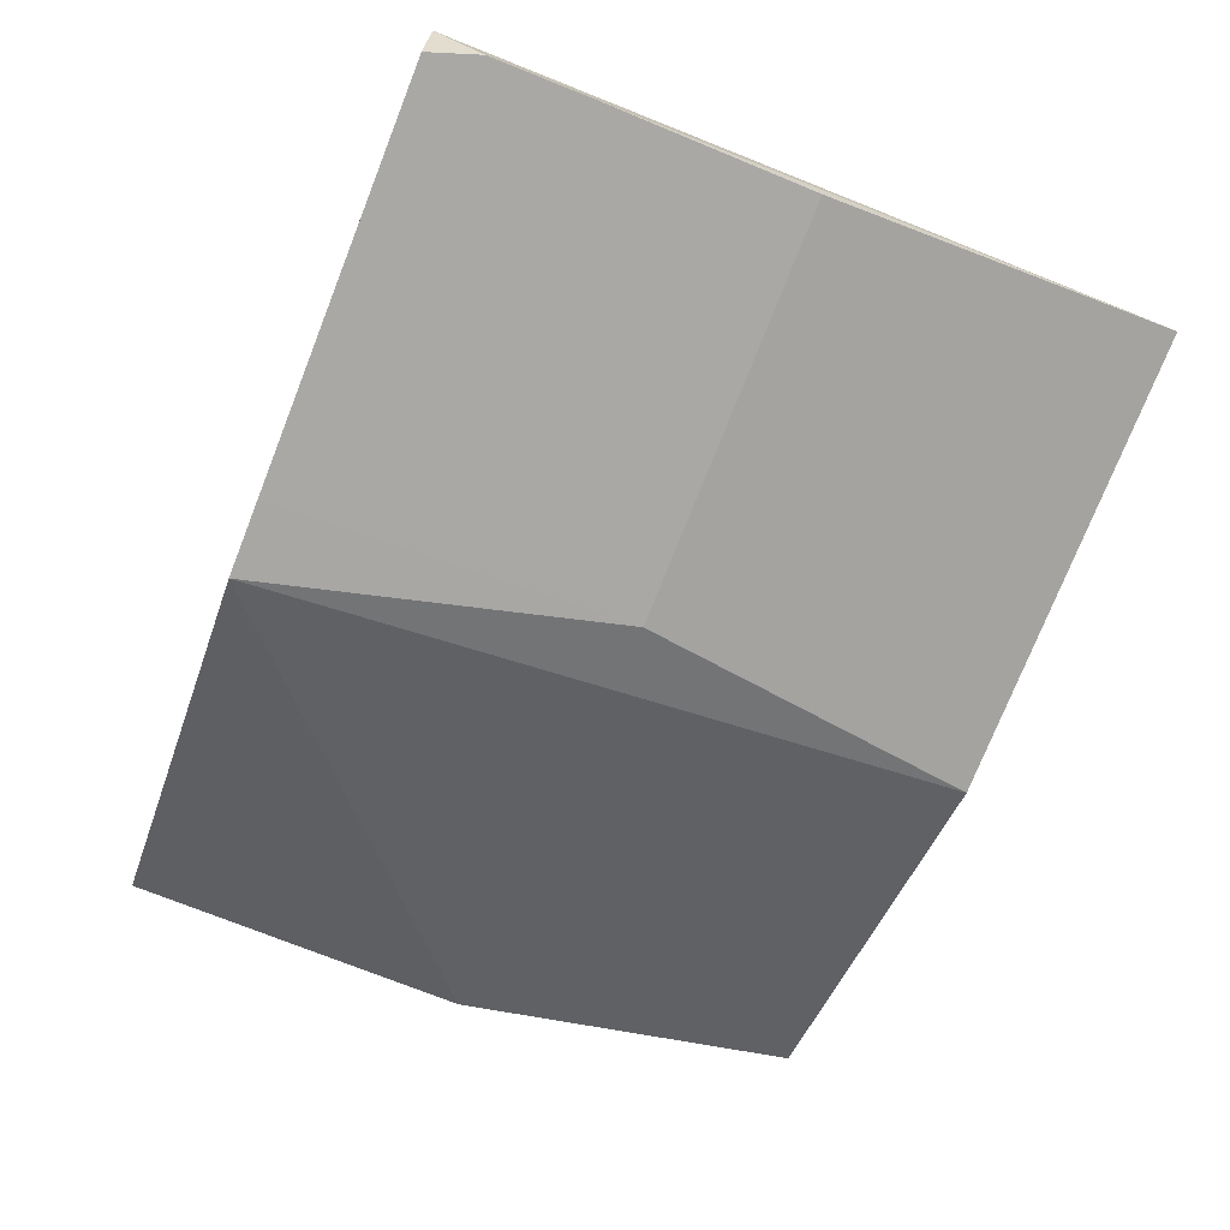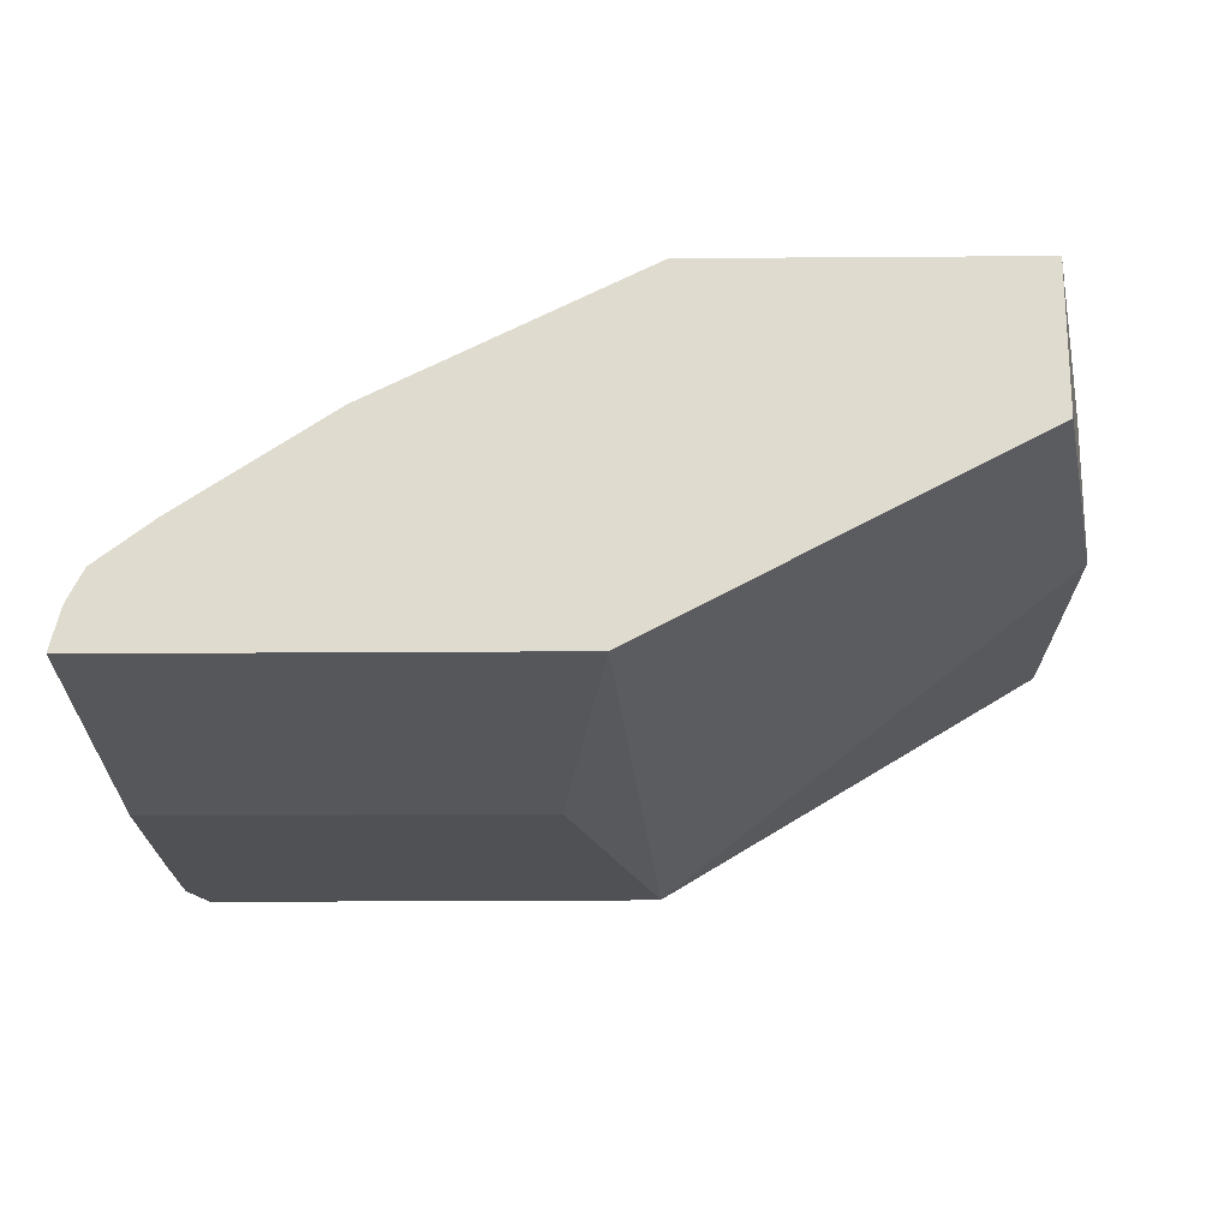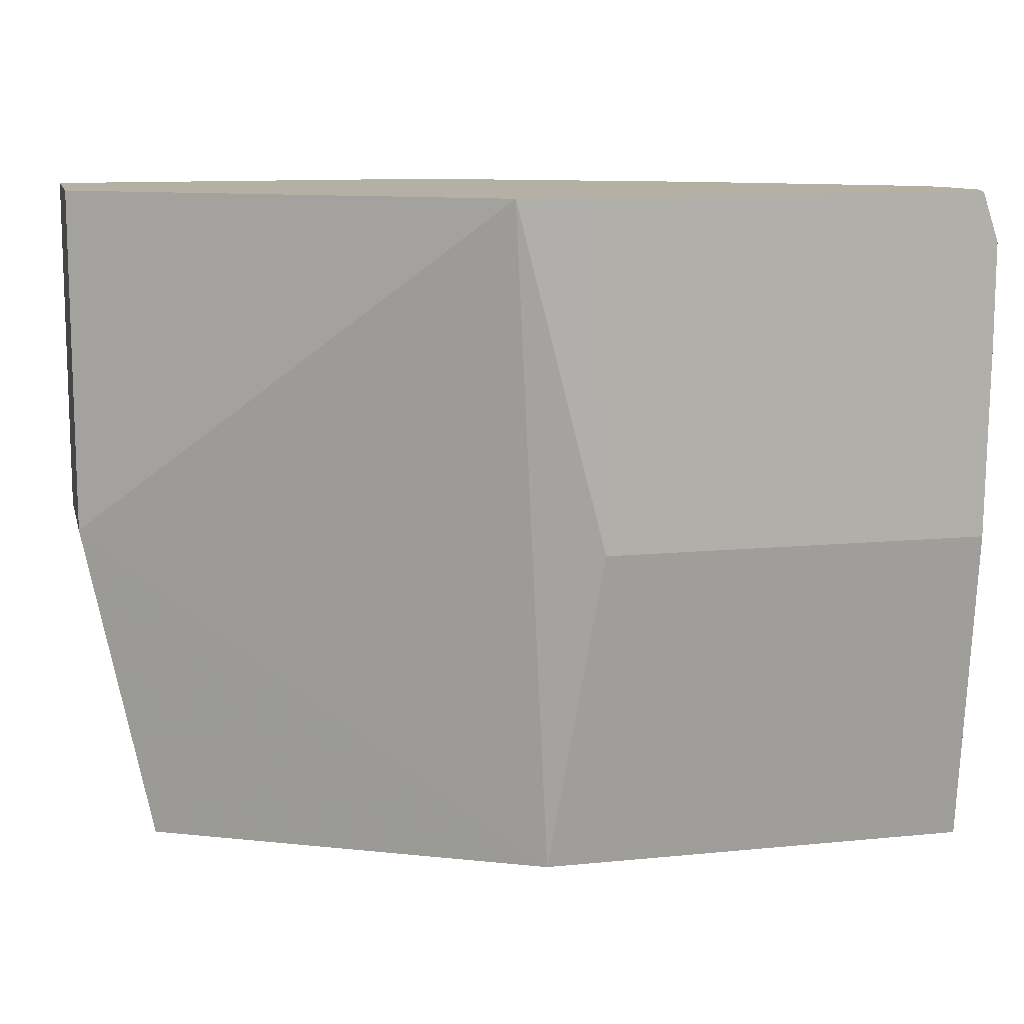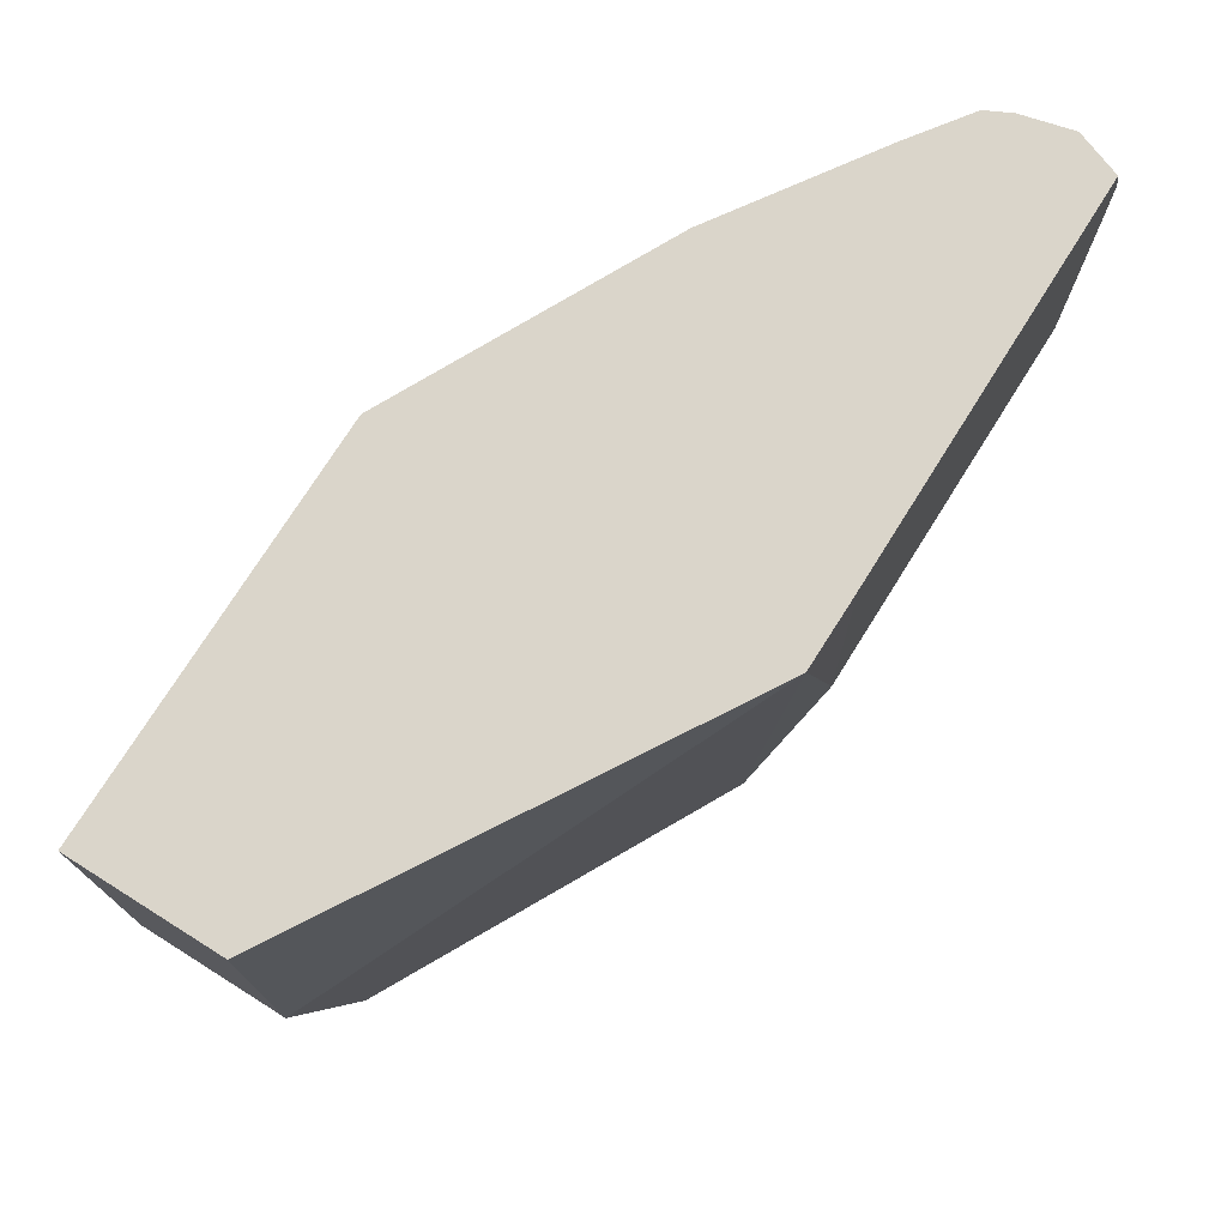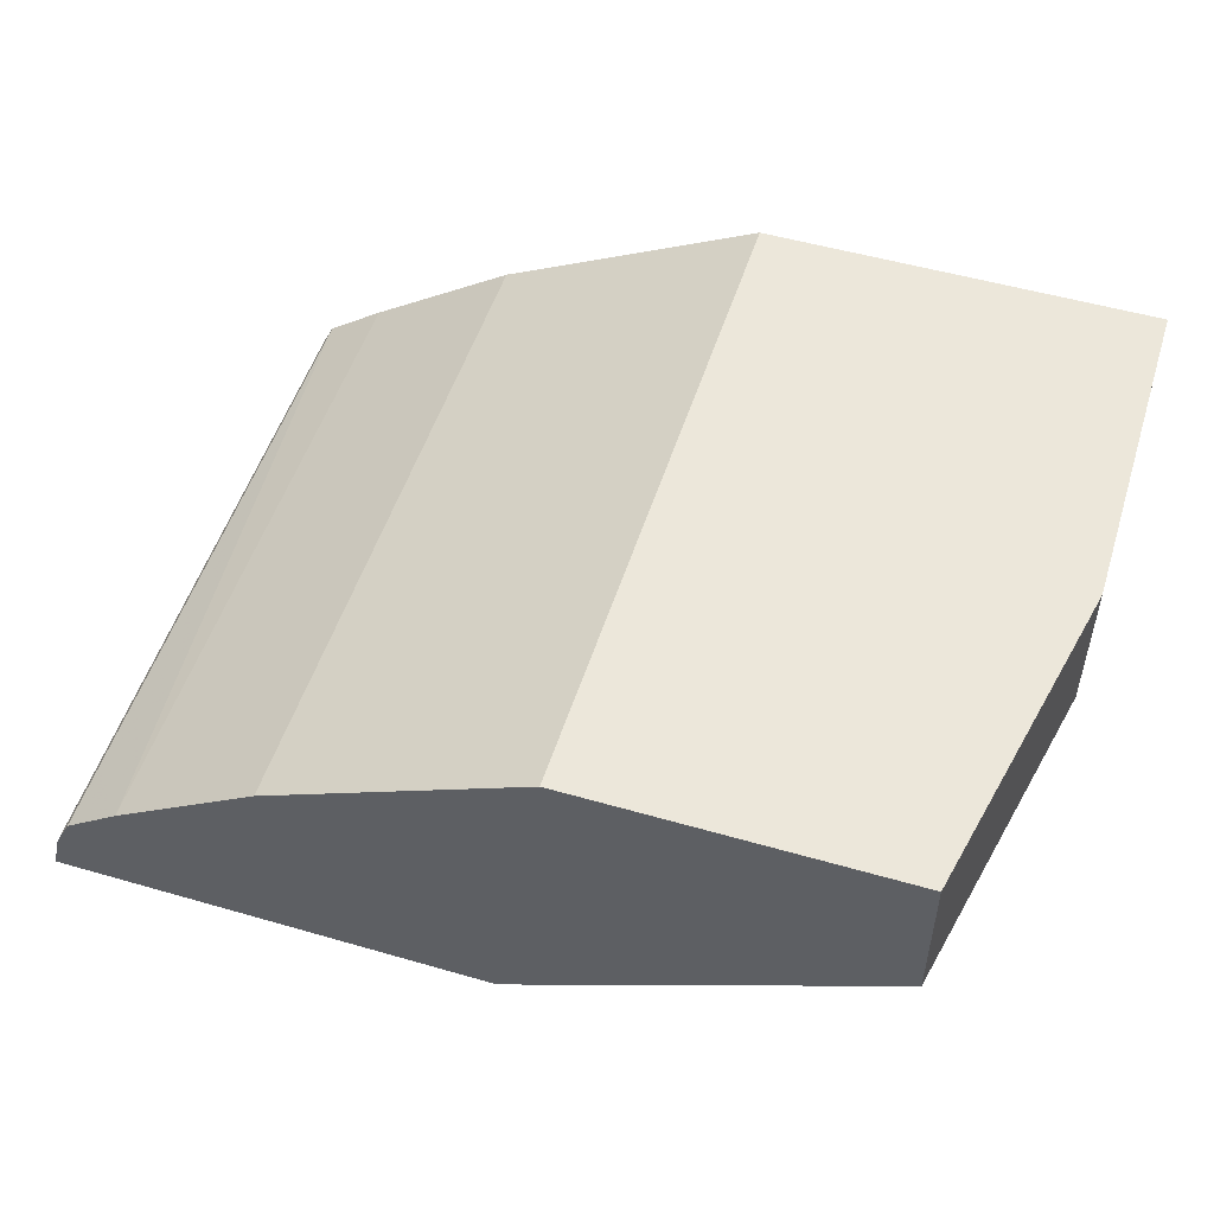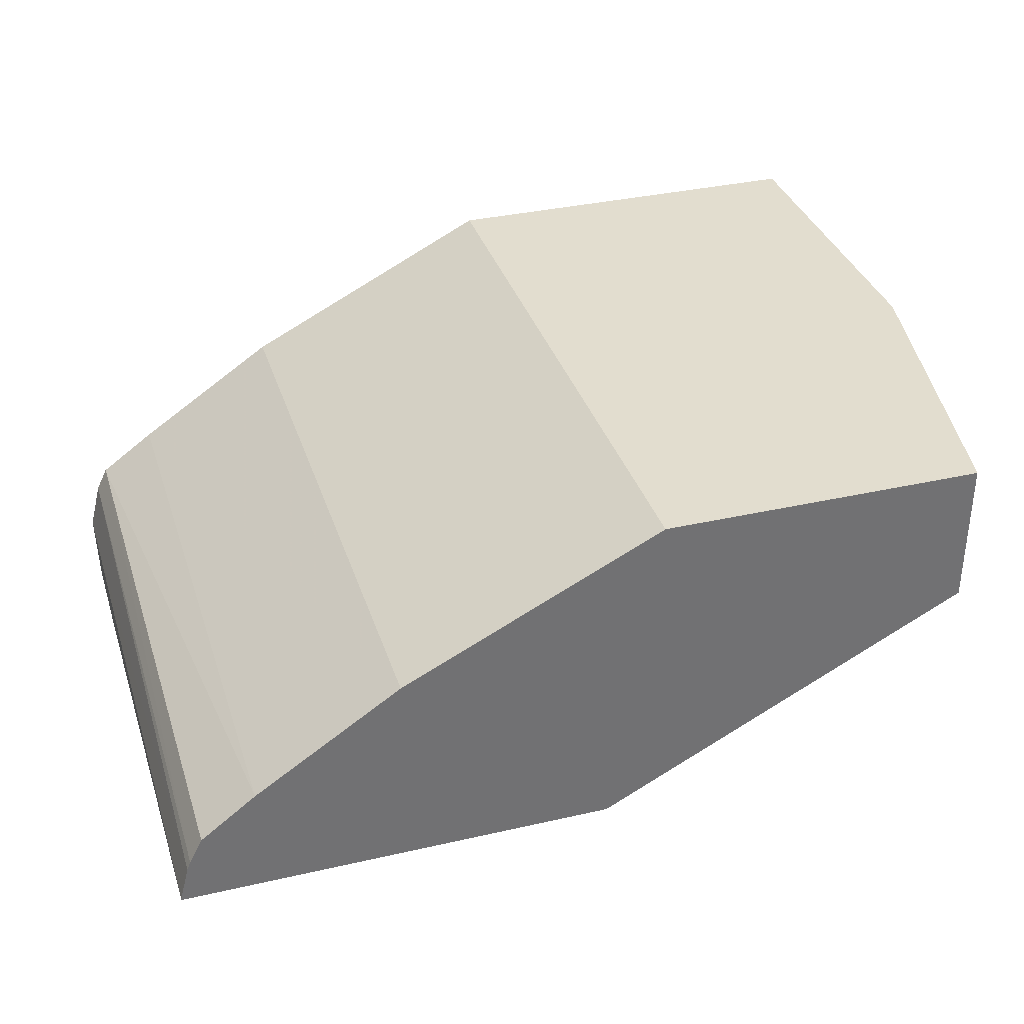
<metadata>
{"format":"obj","ext":"obj","renderer":"f3d","projection":"perspective","resolution":1024,"background":"white","views":[{"elev":-75.1,"azim":68.4,"up":"+Y"},{"elev":-19.8,"azim":-179.2,"up":"+Y"},{"elev":11.5,"azim":-13.5,"up":"+Z"},{"elev":74.3,"azim":-57.9,"up":"+Z"},{"elev":51.8,"azim":-162.6,"up":"+Y"},{"elev":34.9,"azim":163.0,"up":"+Y"}]}
</metadata>
<code>
v 0.8969 0.001994 0.1372
v 0.8937 0.04912 0.1372
v 0.7071 0.1571 0.1372
v 0.8118 0.1047 0.1372
v 0.8118 0.1047 -0.131
v 0.8708 0.06549 0.1372
v 0.8708 0.06548 -0.131
v 0.893 0.04849 -0.131
v 0.9035 0.01921 -0.131
v 0.8997 0.03473 -0.131
v 0.9035 0.01965 -0.131
v 0.9035 0.01966 0.1372
v 0.8985 0.03953 0.1372
v 0.8983 0.03819 -0.131
v 0.9035 0.001994 0.1178
v 0.9035 0.001994 0.07856
v 0.9025 0.001994 0.0001153
v 0.7454 0.001994 0.0001153
v 0.7268 0.01921 -0.131
v 0.5766 0.0982 -0.131
v 0.5499 0.09815 0.000169
v 0.5499 0.1571 0.0001153
v 0.5766 0.1571 -0.131
v 0.7071 0.1571 -0.131
v 0.5499 0.1571 0.1372
v 0.5499 0.09815 0.1372
v 0.7095 0.002192 0.1372
v 0.7391 0.001994 0.1372
f 24 22 3
f 24 3 5
f 24 5 23
f 24 23 22
f 22 20 21
f 22 25 3
f 21 20 19
f 19 20 9
f 17 19 9
f 17 18 19
f 22 23 20
f 22 21 25
f 21 19 27
f 21 27 26
f 19 18 27
f 28 27 18
f 28 1 27
f 28 18 1
f 27 1 25
f 26 27 25
f 3 25 1
f 5 9 23
f 23 9 20
f 17 1 18
f 21 26 25
f 15 1 17
f 6 2 7
f 16 17 9
f 16 15 17
f 2 3 1
f 4 3 2
f 4 5 3
f 6 5 4
f 6 7 5
f 7 2 8
f 7 8 5
f 8 9 5
f 10 9 8
f 11 9 10
f 6 4 2
f 11 10 12
f 16 9 15
f 11 12 9
f 15 9 12
f 15 12 1
f 13 2 12
f 12 2 1
f 14 8 2
f 14 2 13
f 14 13 10
f 10 13 12
f 14 10 8

</code>
